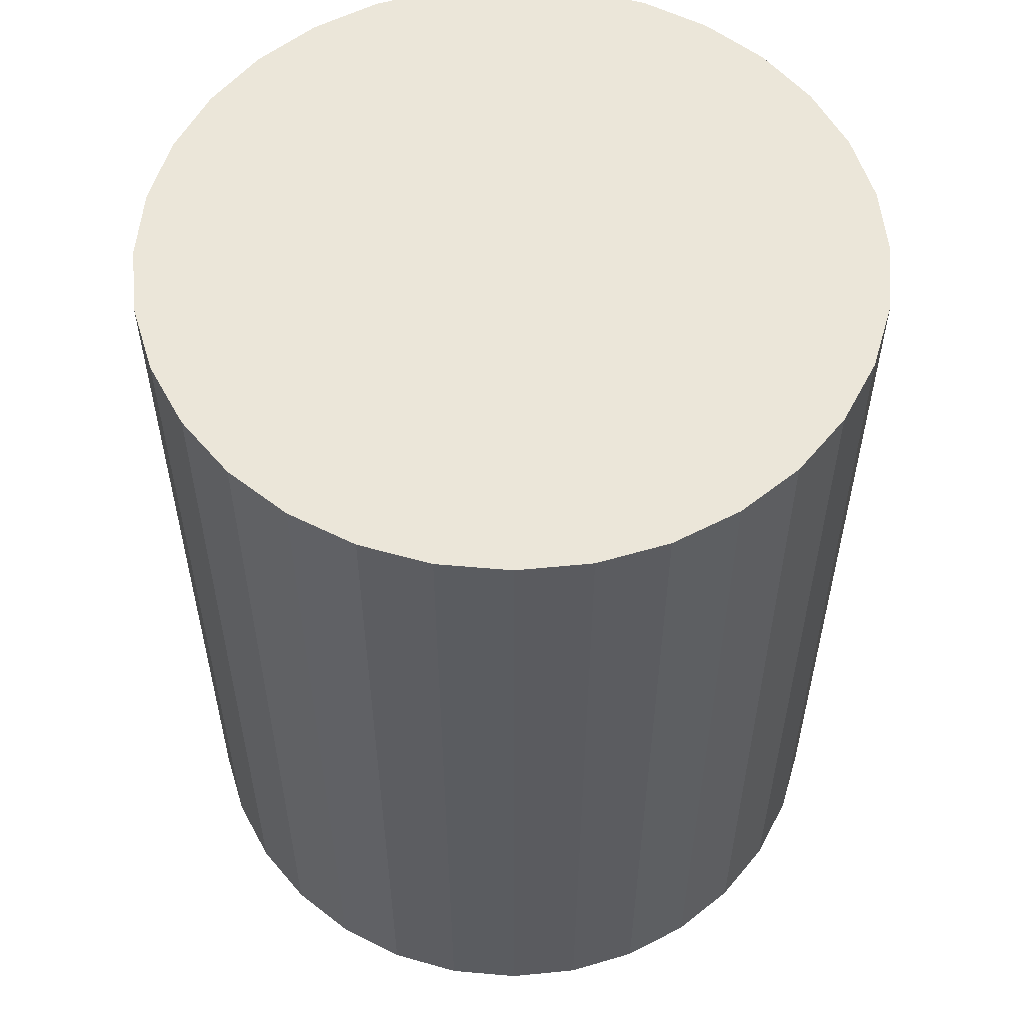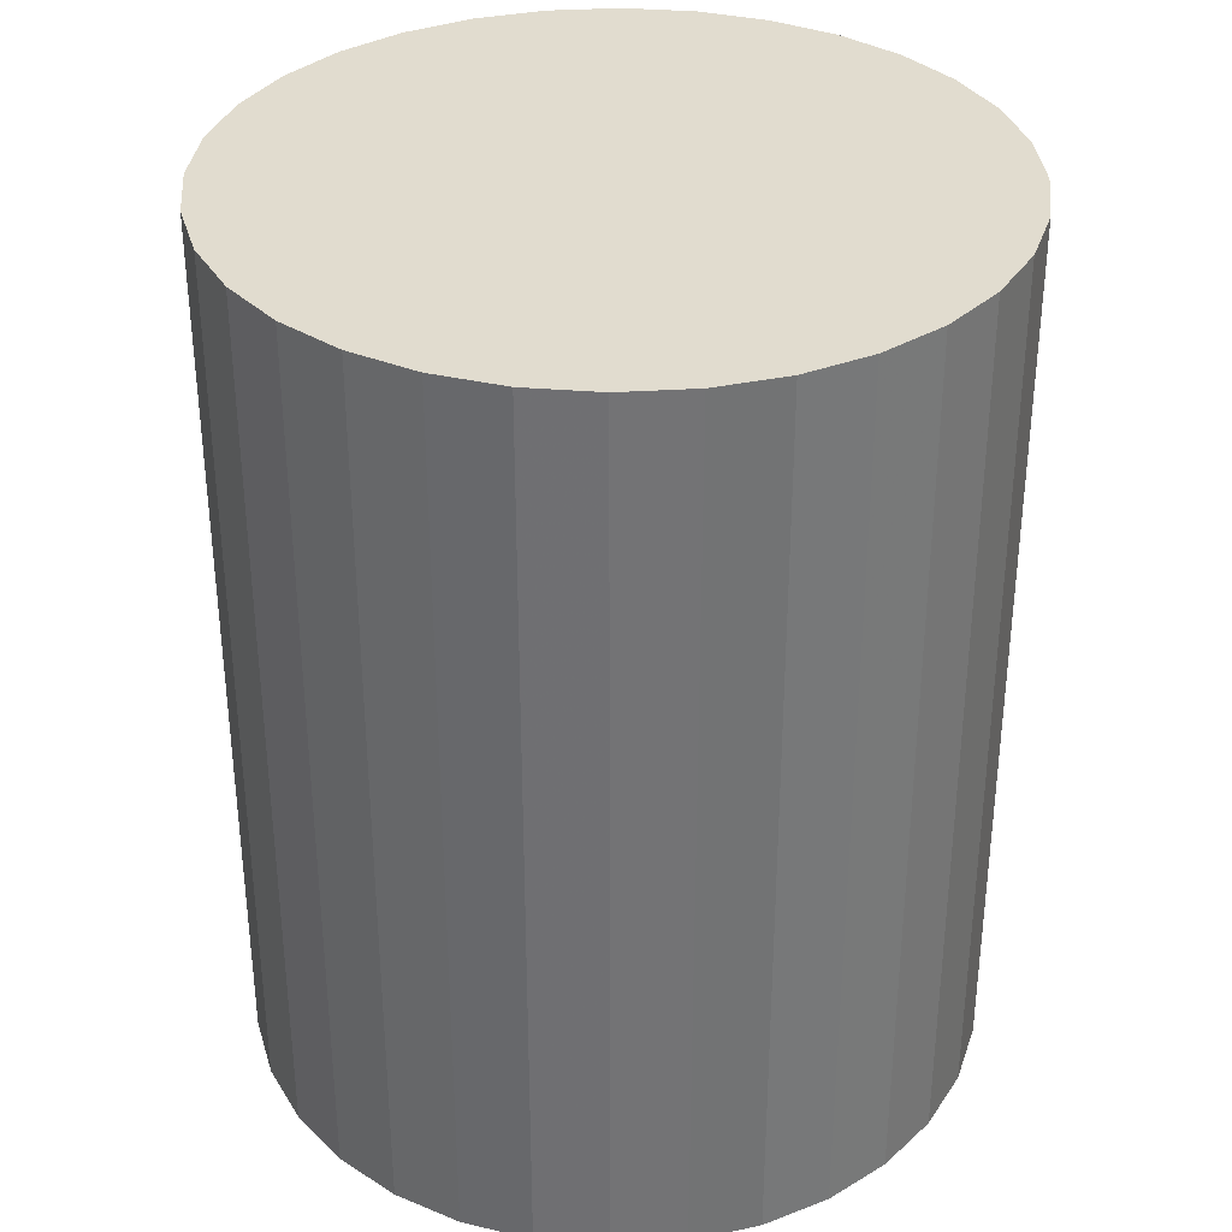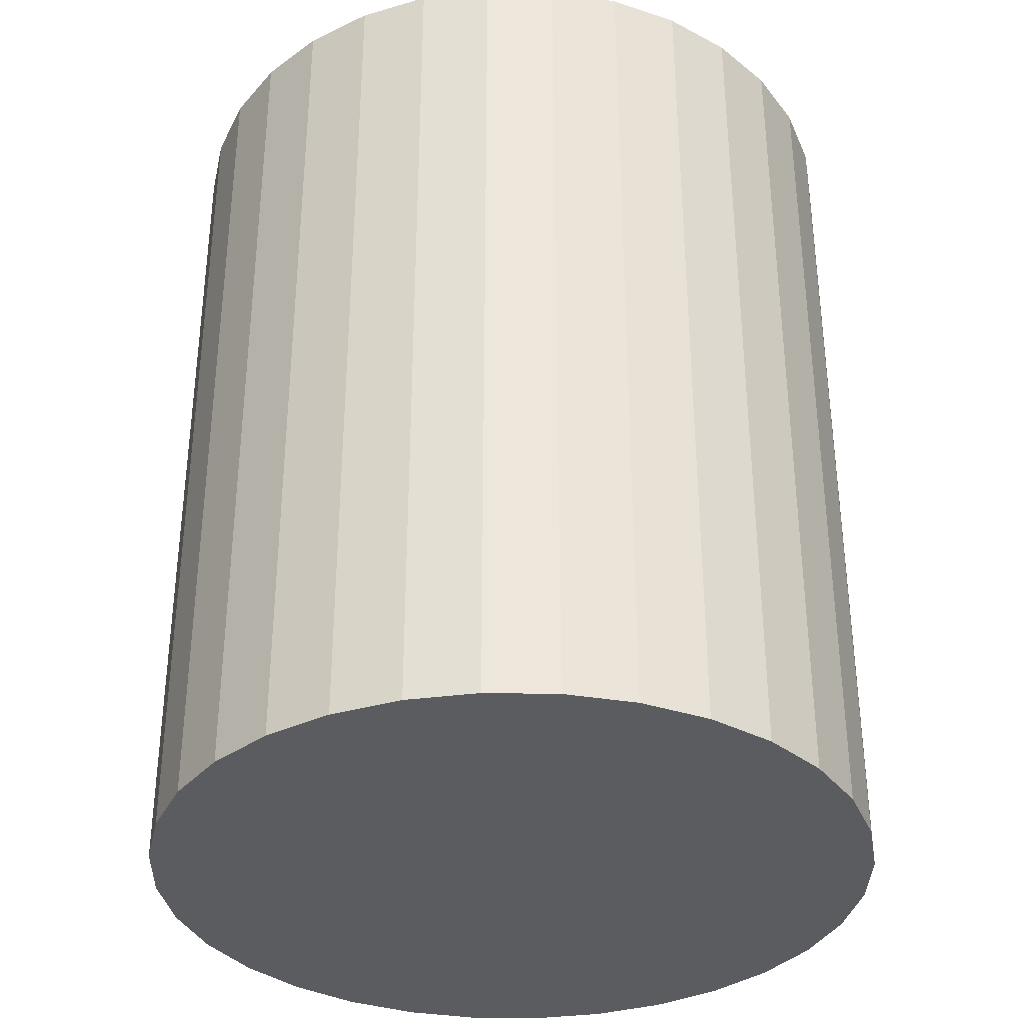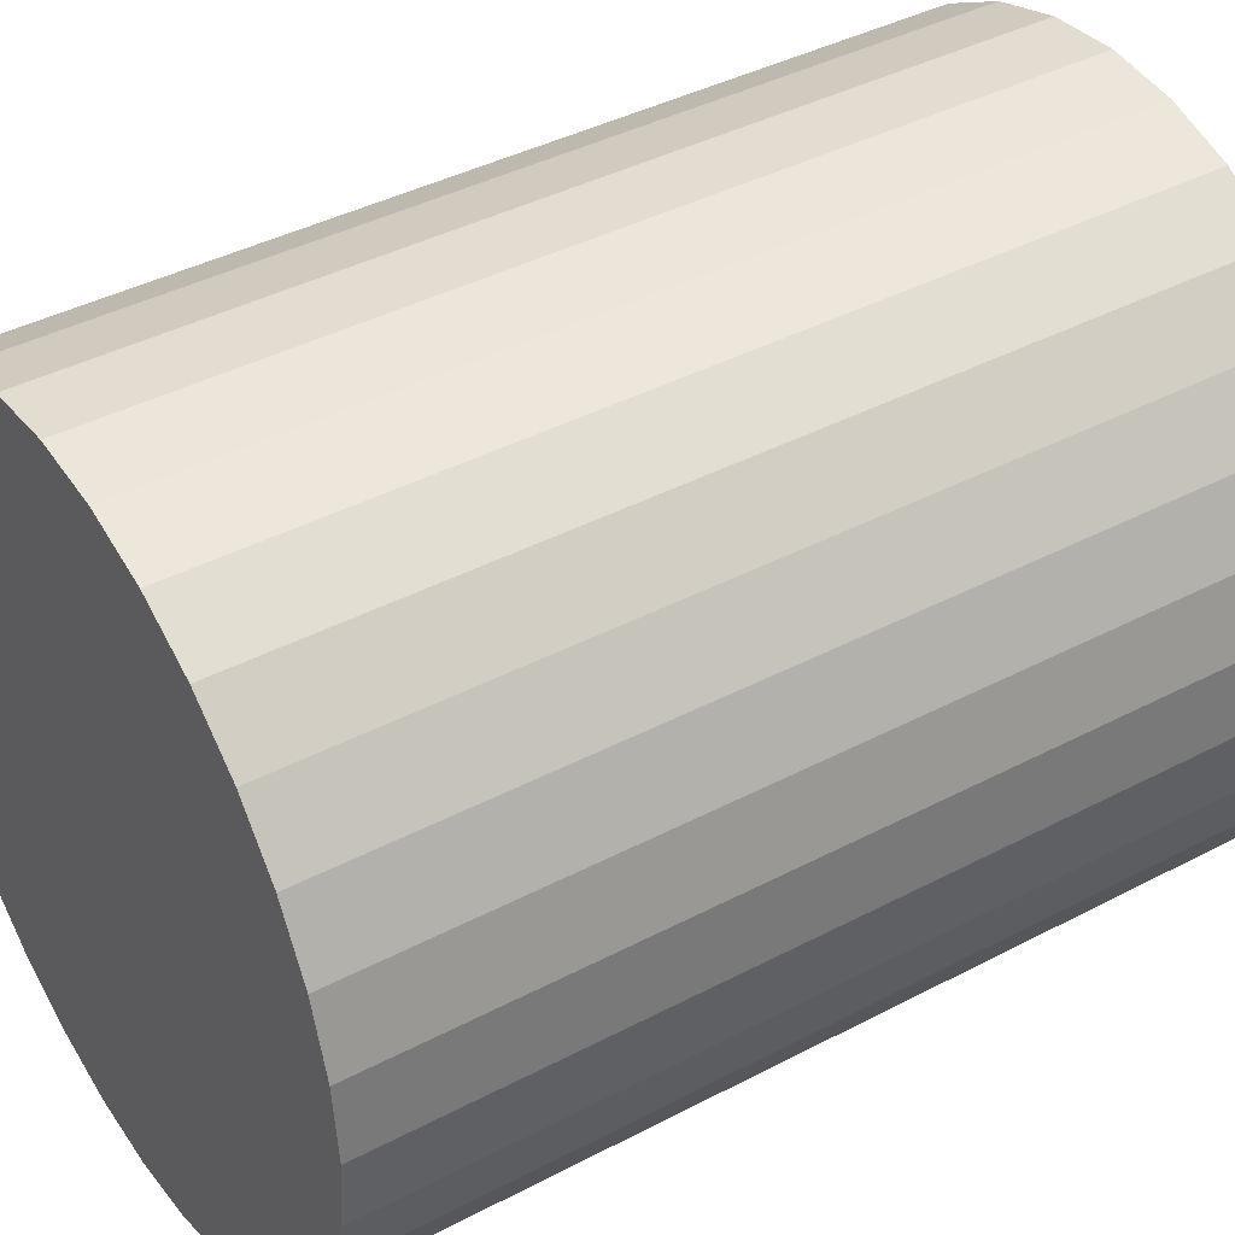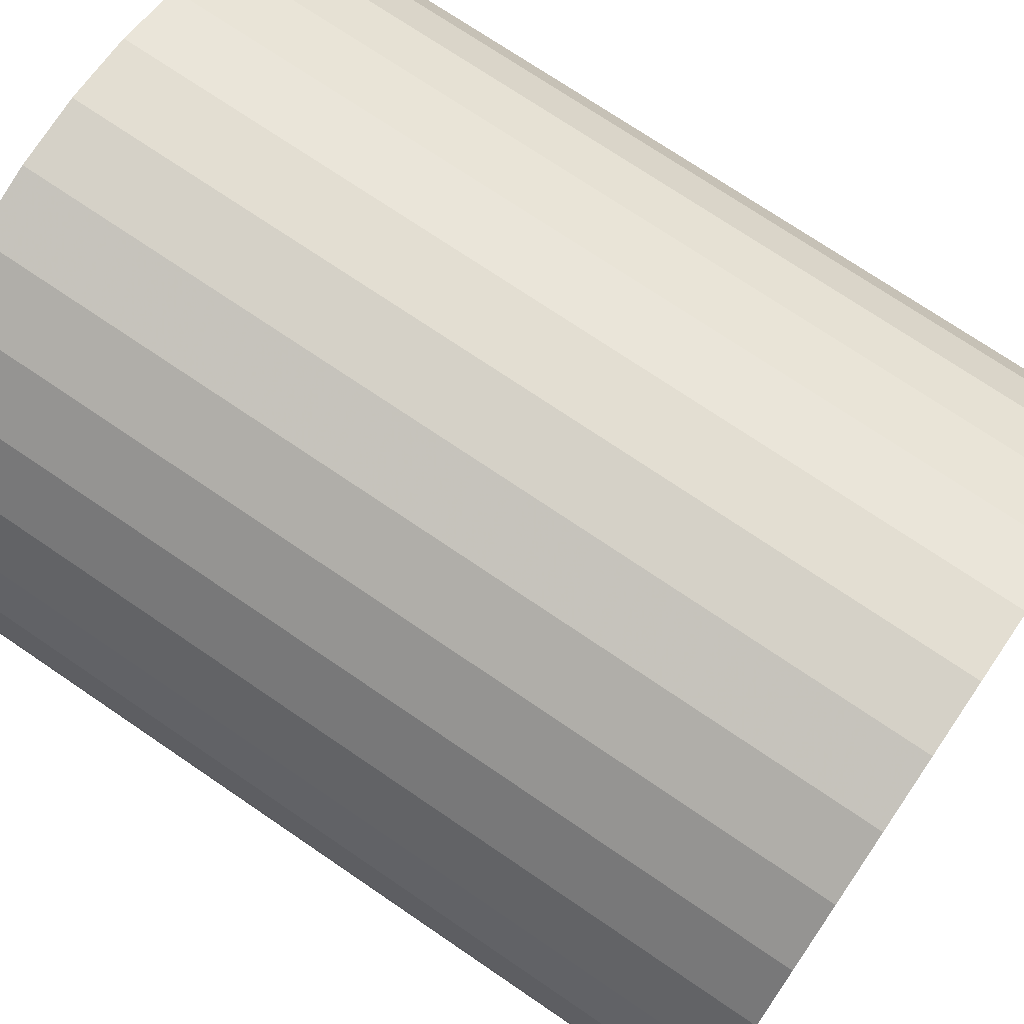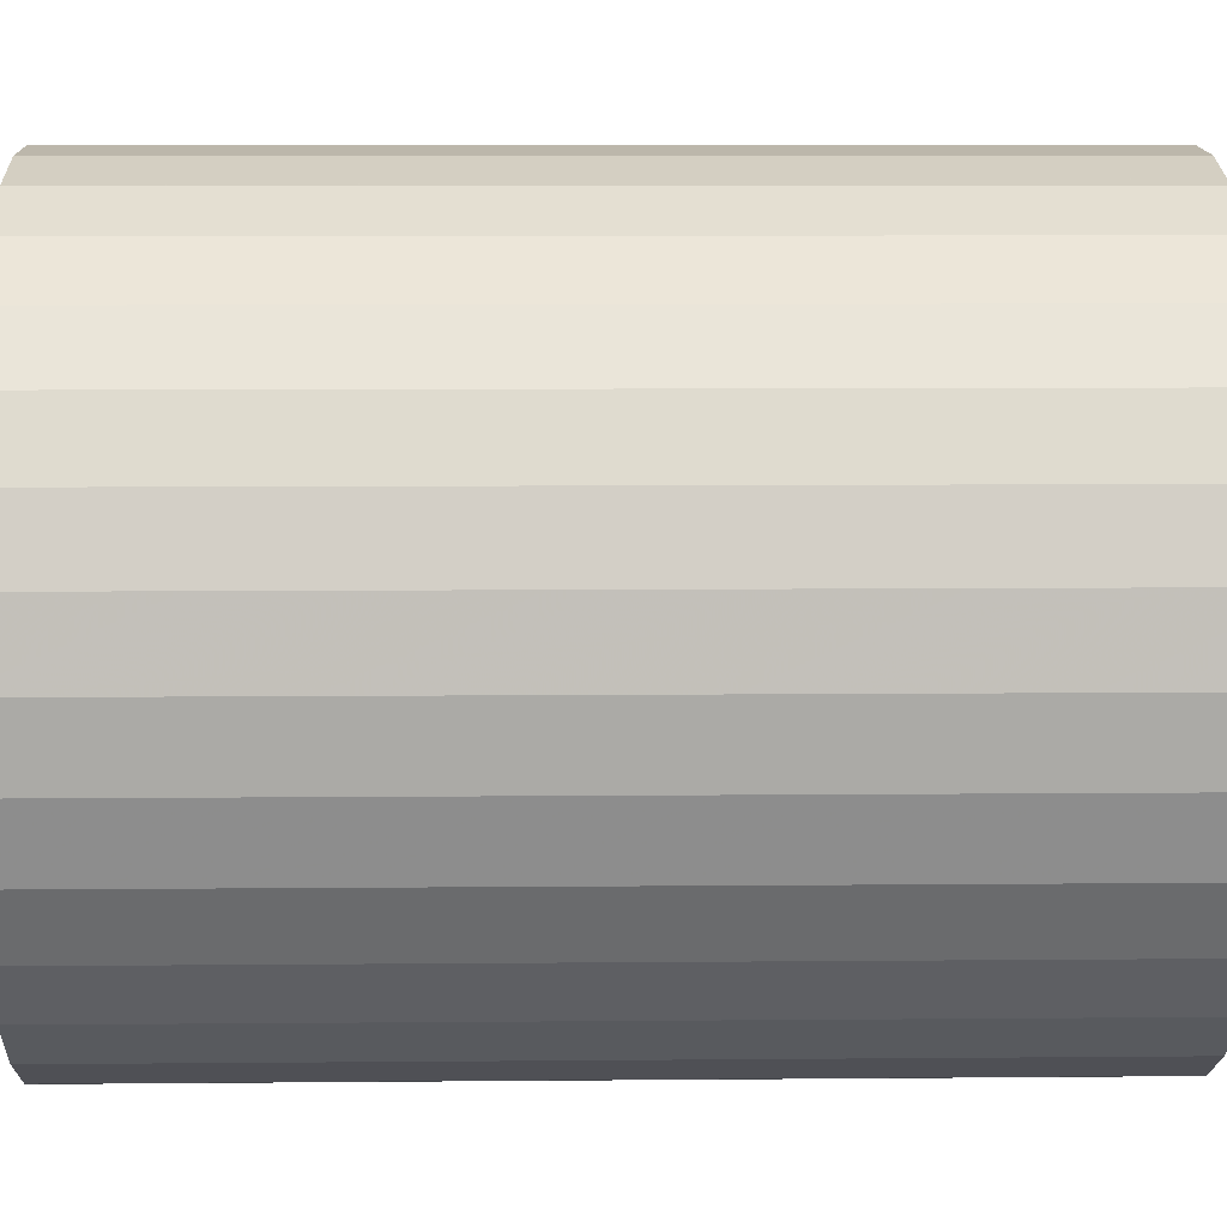
<metadata>
{"format":"obj","ext":"obj","renderer":"f3d","projection":"perspective","resolution":1024,"background":"white","views":[{"elev":56.0,"azim":-0.3,"up":"+Z"},{"elev":34.4,"azim":-89.2,"up":"+Z"},{"elev":-34.9,"azim":-18.2,"up":"+Z"},{"elev":41.0,"azim":-122.6,"up":"+Y"},{"elev":72.8,"azim":124.3,"up":"+Y"},{"elev":8.7,"azim":88.6,"up":"+Y"}]}
</metadata>
<code>
v 0 0 -0.02707
v 0.02198 0 -0.02707
v 0.02198 0 0.02707
v 0 0 0.02707
v 0.02156 0.004288 -0.02707
v 0.02156 0.004288 0.02707
v 0.02031 0.008411 -0.02707
v 0.02031 0.008411 0.02707
v 0.01827 0.01221 -0.02707
v 0.01827 0.01221 0.02707
v 0.01554 0.01554 -0.02707
v 0.01554 0.01554 0.02707
v 0.01221 0.01827 -0.02707
v 0.01221 0.01827 0.02707
v 0.008411 0.02031 -0.02707
v 0.008411 0.02031 0.02707
v 0.004288 0.02156 -0.02707
v 0.004288 0.02156 0.02707
v 0 0.02198 -0.02707
v 0 0.02198 0.02707
v -0.004288 0.02156 -0.02707
v -0.004288 0.02156 0.02707
v -0.008411 0.02031 -0.02707
v -0.008411 0.02031 0.02707
v -0.01221 0.01827 -0.02707
v -0.01221 0.01827 0.02707
v -0.01554 0.01554 -0.02707
v -0.01554 0.01554 0.02707
v -0.01827 0.01221 -0.02707
v -0.01827 0.01221 0.02707
v -0.02031 0.008411 -0.02707
v -0.02031 0.008411 0.02707
v -0.02156 0.004288 -0.02707
v -0.02156 0.004288 0.02707
v -0.02198 0 -0.02707
v -0.02198 0 0.02707
v -0.02156 -0.004288 -0.02707
v -0.02156 -0.004288 0.02707
v -0.02031 -0.008411 -0.02707
v -0.02031 -0.008411 0.02707
v -0.01827 -0.01221 -0.02707
v -0.01827 -0.01221 0.02707
v -0.01554 -0.01554 -0.02707
v -0.01554 -0.01554 0.02707
v -0.01221 -0.01827 -0.02707
v -0.01221 -0.01827 0.02707
v -0.008411 -0.02031 -0.02707
v -0.008411 -0.02031 0.02707
v -0.004288 -0.02156 -0.02707
v -0.004288 -0.02156 0.02707
v -0 -0.02198 -0.02707
v -0 -0.02198 0.02707
v 0.004288 -0.02156 -0.02707
v 0.004288 -0.02156 0.02707
v 0.008411 -0.02031 -0.02707
v 0.008411 -0.02031 0.02707
v 0.01221 -0.01827 -0.02707
v 0.01221 -0.01827 0.02707
v 0.01554 -0.01554 -0.02707
v 0.01554 -0.01554 0.02707
v 0.01827 -0.01221 -0.02707
v 0.01827 -0.01221 0.02707
v 0.02031 -0.008411 -0.02707
v 0.02031 -0.008411 0.02707
v 0.02156 -0.004288 -0.02707
v 0.02156 -0.004288 0.02707
f 2 1 5
f 2 5 3
f 3 5 6
f 3 6 4
f 5 1 7
f 5 7 6
f 6 7 8
f 6 8 4
f 7 1 9
f 7 9 8
f 8 9 10
f 8 10 4
f 9 1 11
f 9 11 10
f 10 11 12
f 10 12 4
f 11 1 13
f 11 13 12
f 12 13 14
f 12 14 4
f 13 1 15
f 13 15 14
f 14 15 16
f 14 16 4
f 15 1 17
f 15 17 16
f 16 17 18
f 16 18 4
f 17 1 19
f 17 19 18
f 18 19 20
f 18 20 4
f 19 1 21
f 19 21 20
f 20 21 22
f 20 22 4
f 21 1 23
f 21 23 22
f 22 23 24
f 22 24 4
f 23 1 25
f 23 25 24
f 24 25 26
f 24 26 4
f 25 1 27
f 25 27 26
f 26 27 28
f 26 28 4
f 27 1 29
f 27 29 28
f 28 29 30
f 28 30 4
f 29 1 31
f 29 31 30
f 30 31 32
f 30 32 4
f 31 1 33
f 31 33 32
f 32 33 34
f 32 34 4
f 33 1 35
f 33 35 34
f 34 35 36
f 34 36 4
f 35 1 37
f 35 37 36
f 36 37 38
f 36 38 4
f 37 1 39
f 37 39 38
f 38 39 40
f 38 40 4
f 39 1 41
f 39 41 40
f 40 41 42
f 40 42 4
f 41 1 43
f 41 43 42
f 42 43 44
f 42 44 4
f 43 1 45
f 43 45 44
f 44 45 46
f 44 46 4
f 45 1 47
f 45 47 46
f 46 47 48
f 46 48 4
f 47 1 49
f 47 49 48
f 48 49 50
f 48 50 4
f 49 1 51
f 49 51 50
f 50 51 52
f 50 52 4
f 51 1 53
f 51 53 52
f 52 53 54
f 52 54 4
f 53 1 55
f 53 55 54
f 54 55 56
f 54 56 4
f 55 1 57
f 55 57 56
f 56 57 58
f 56 58 4
f 57 1 59
f 57 59 58
f 58 59 60
f 58 60 4
f 59 1 61
f 59 61 60
f 60 61 62
f 60 62 4
f 61 1 63
f 61 63 62
f 62 63 64
f 62 64 4
f 63 1 65
f 63 65 64
f 64 65 66
f 64 66 4
f 65 1 2
f 65 2 66
f 66 2 3
f 66 3 4

</code>
